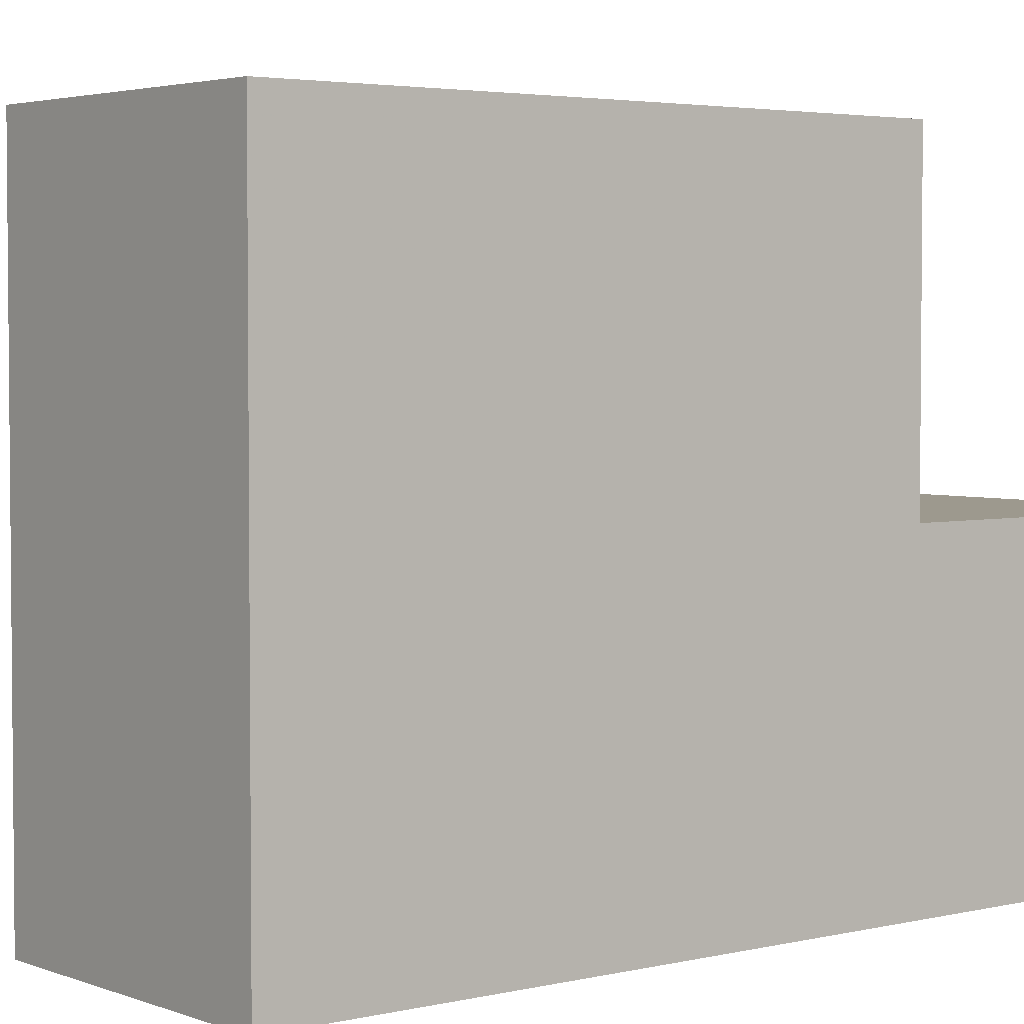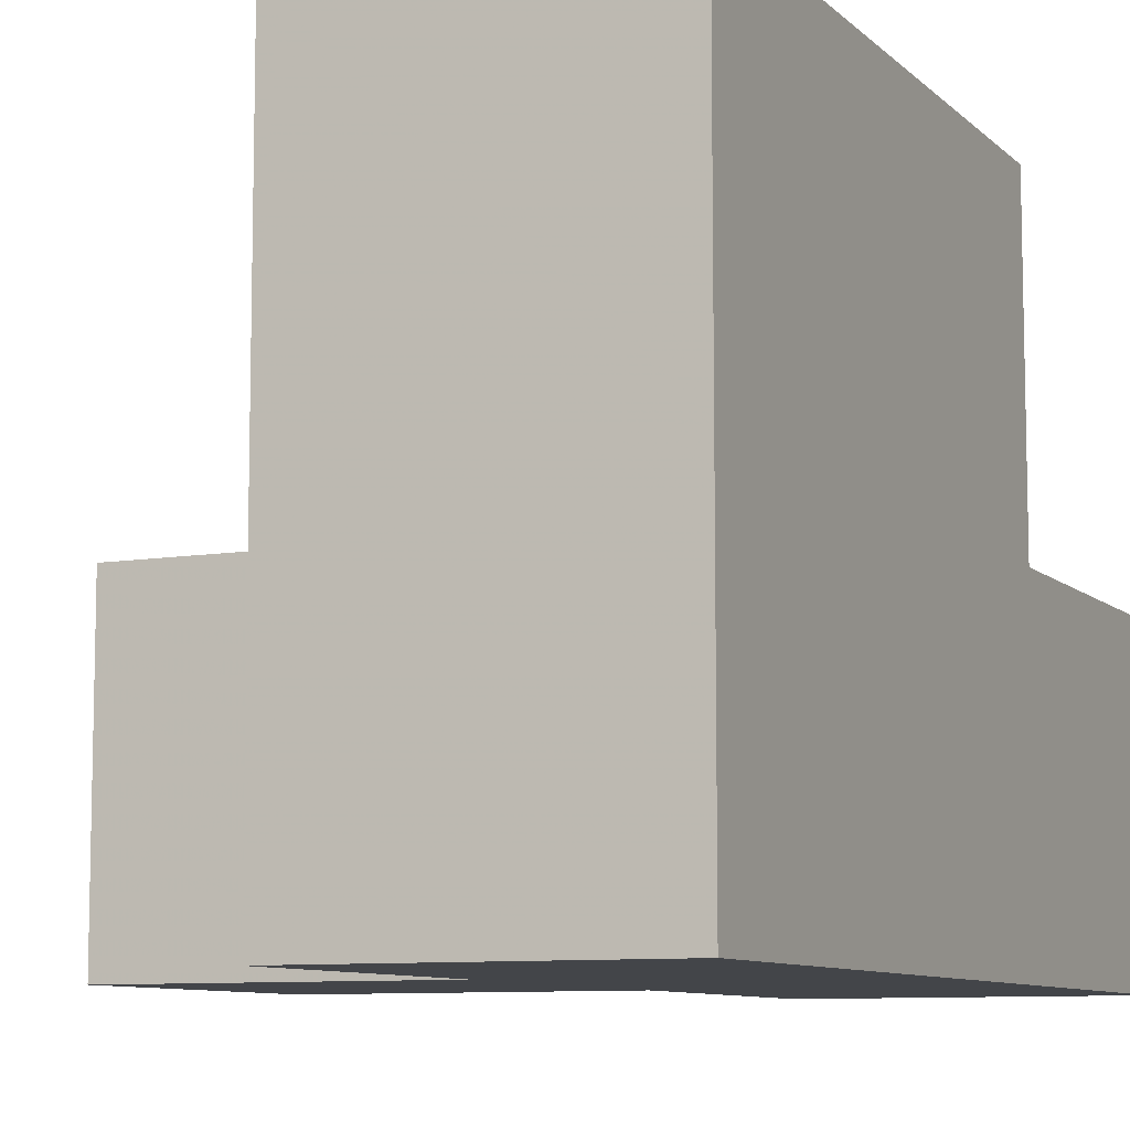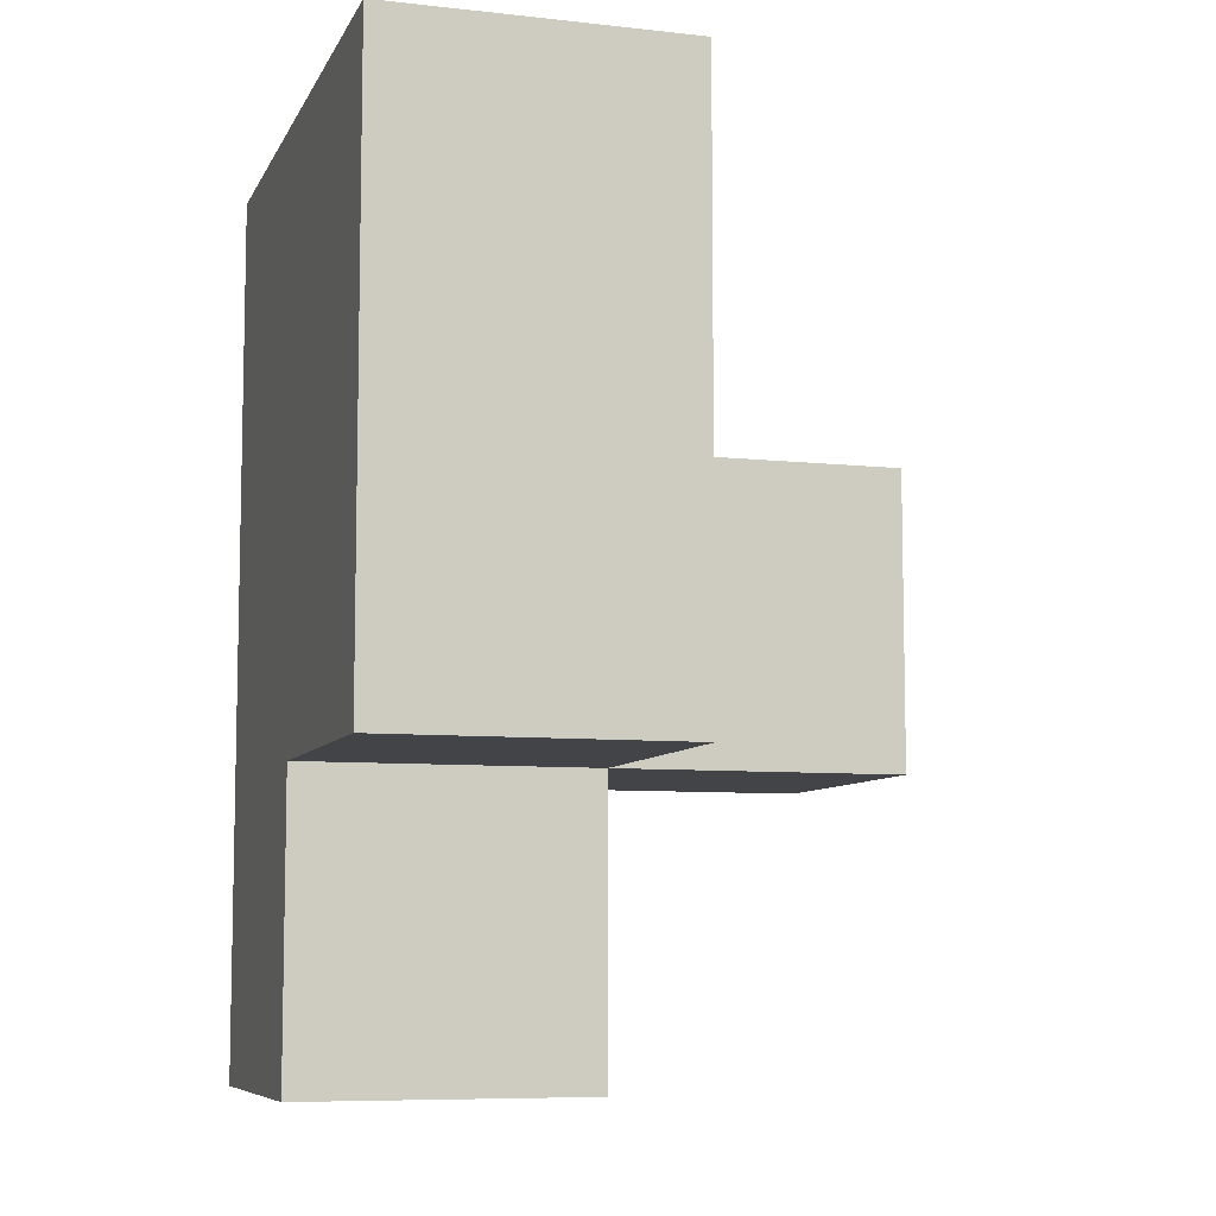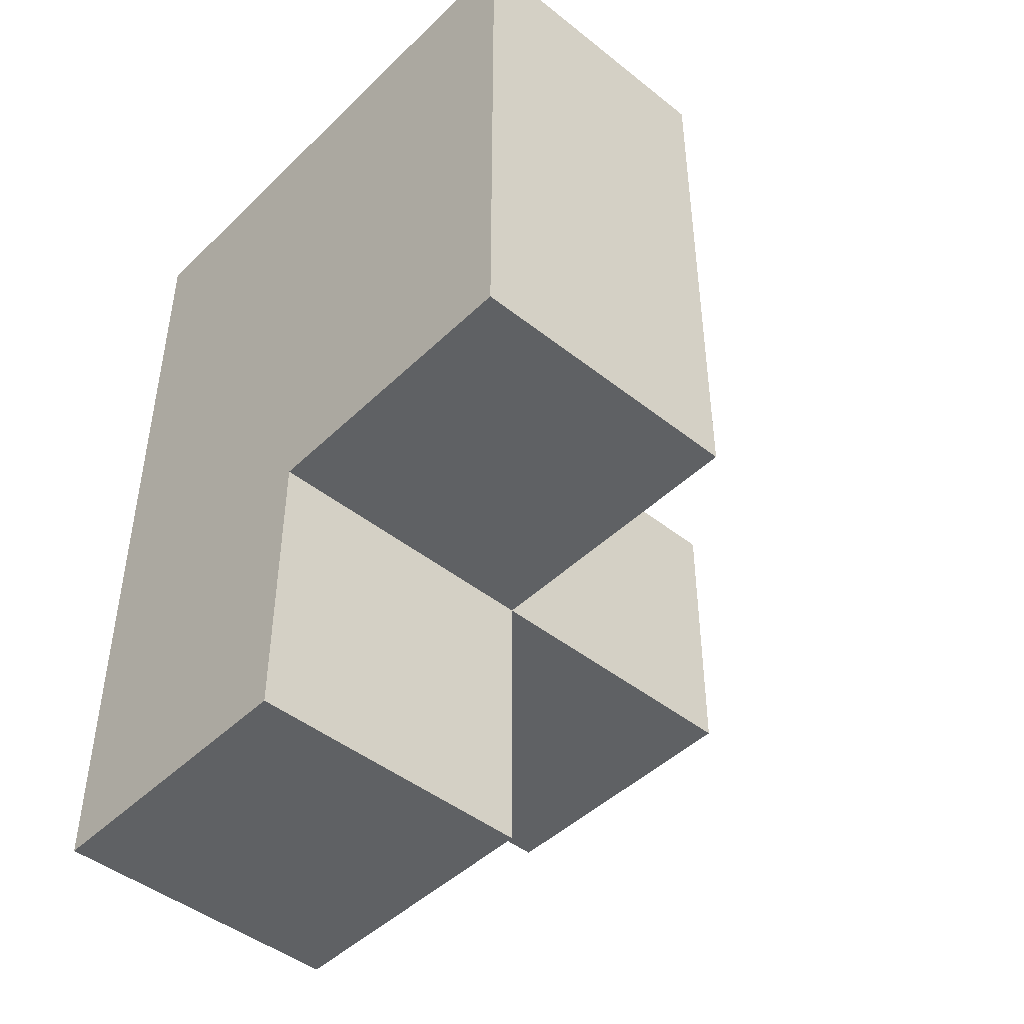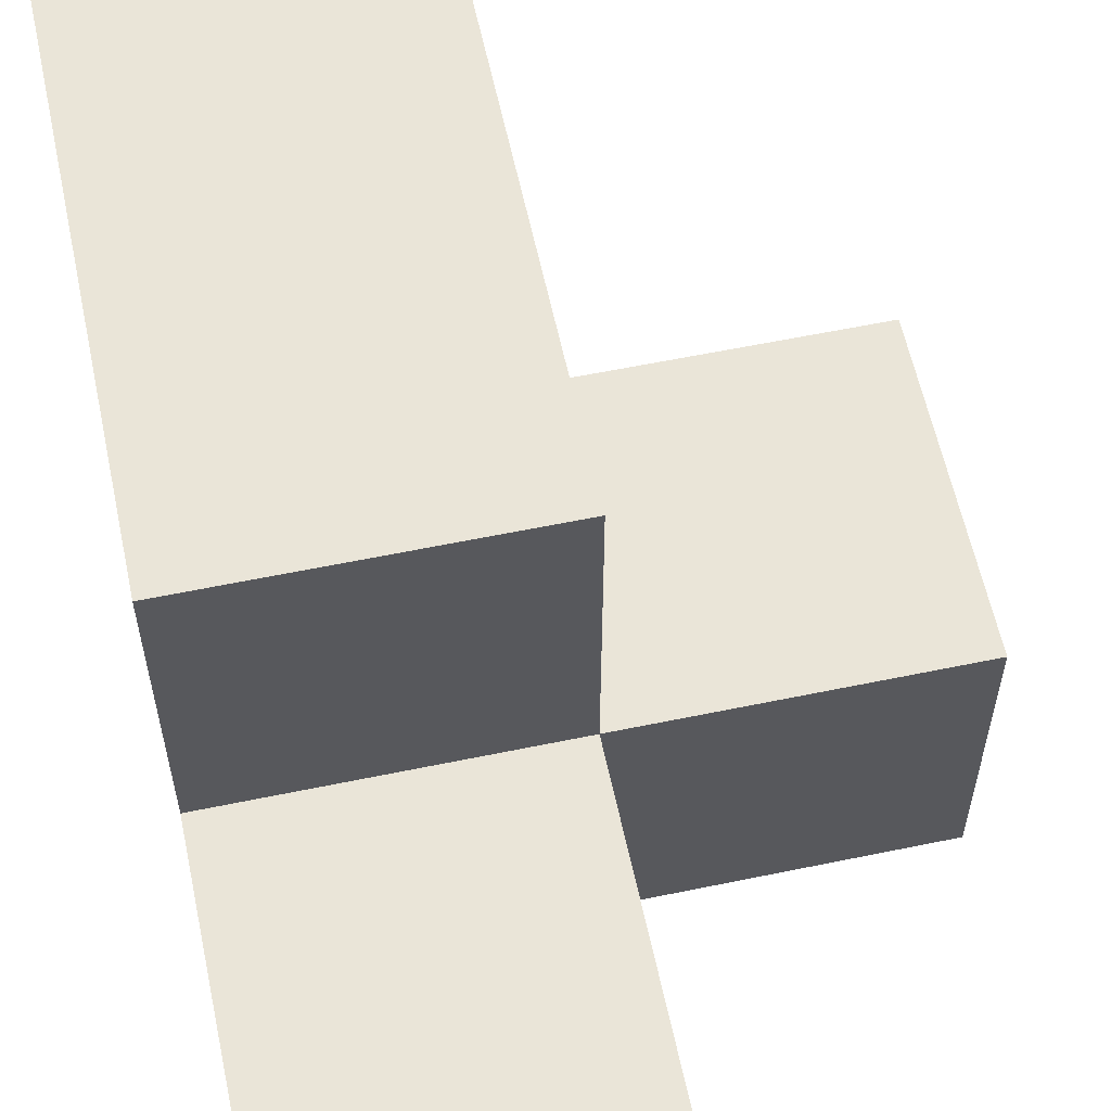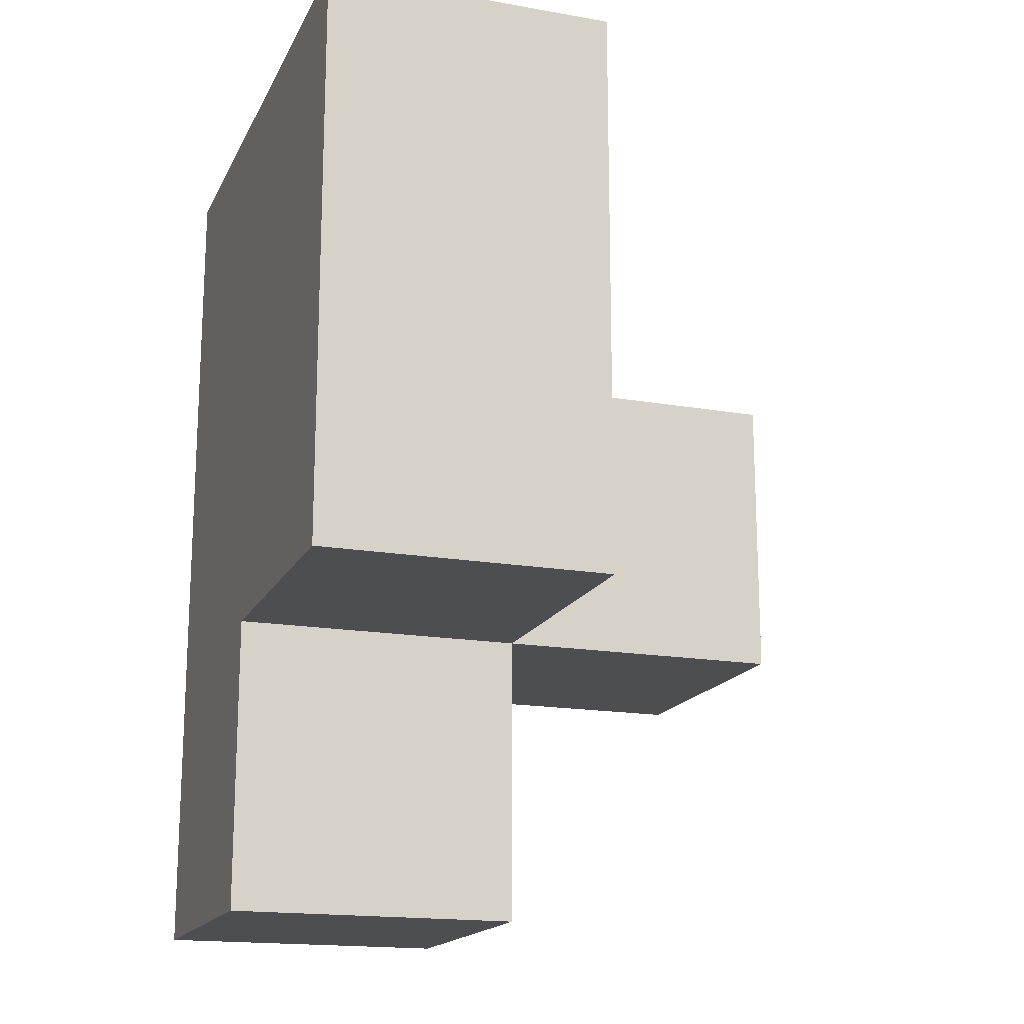
<metadata>
{"format":"obj","ext":"obj","renderer":"f3d","projection":"perspective","resolution":1024,"background":"white","views":[{"elev":3.4,"azim":-128.7,"up":"+Z"},{"elev":-8.8,"azim":-155.2,"up":"+Z"},{"elev":-7.8,"azim":-17.0,"up":"+Y"},{"elev":-45.8,"azim":-42.3,"up":"+Y"},{"elev":59.6,"azim":-12.0,"up":"+Z"},{"elev":-17.1,"azim":-19.3,"up":"+Y"}]}
</metadata>
<code>
v 2.007 0.01615 2.008
v 2.007 1.996 2.008
v 2.007 1.006 2.998
v 2.997 1.996 3.988
v 2.997 1.006 2.008
v 2.997 2.986 2.008
v 3.987 1.006 2.008
v 2.007 2.986 2.998
v 2.997 0.01615 2.998
v 2.007 1.996 3.988
v 2.007 1.006 2.008
v 3.987 1.996 2.998
v 2.997 1.006 3.988
v 2.997 1.996 2.998
v 2.997 2.986 3.988
v 2.007 2.986 2.008
v 2.997 0.01615 2.008
v 2.007 0.01615 2.998
v 2.007 1.006 3.988
v 3.987 1.996 2.008
v 2.007 1.996 2.998
v 2.997 1.006 2.998
v 2.997 1.996 2.008
v 2.997 2.986 2.998
v 2.007 2.986 3.988
v 3.987 1.006 2.998
f 5 11 23
f 2 23 11
f 2 11 21
f 3 21 11
f 17 1 5
f 11 5 1
f 18 9 3
f 22 3 9
f 1 17 18
f 9 18 17
f 11 1 3
f 18 3 1
f 17 5 9
f 22 9 5
f 19 13 10
f 4 10 13
f 3 22 19
f 13 19 22
f 21 3 10
f 19 10 3
f 22 14 13
f 4 13 14
f 7 5 20
f 23 20 5
f 22 26 14
f 12 14 26
f 5 7 22
f 26 22 7
f 20 23 12
f 14 12 23
f 7 20 26
f 12 26 20
f 10 4 25
f 15 25 4
f 24 8 15
f 25 15 8
f 8 21 25
f 10 25 21
f 14 24 4
f 15 4 24
f 23 2 6
f 16 6 2
f 6 16 24
f 8 24 16
f 16 2 8
f 21 8 2
f 23 6 14
f 24 14 6

</code>
